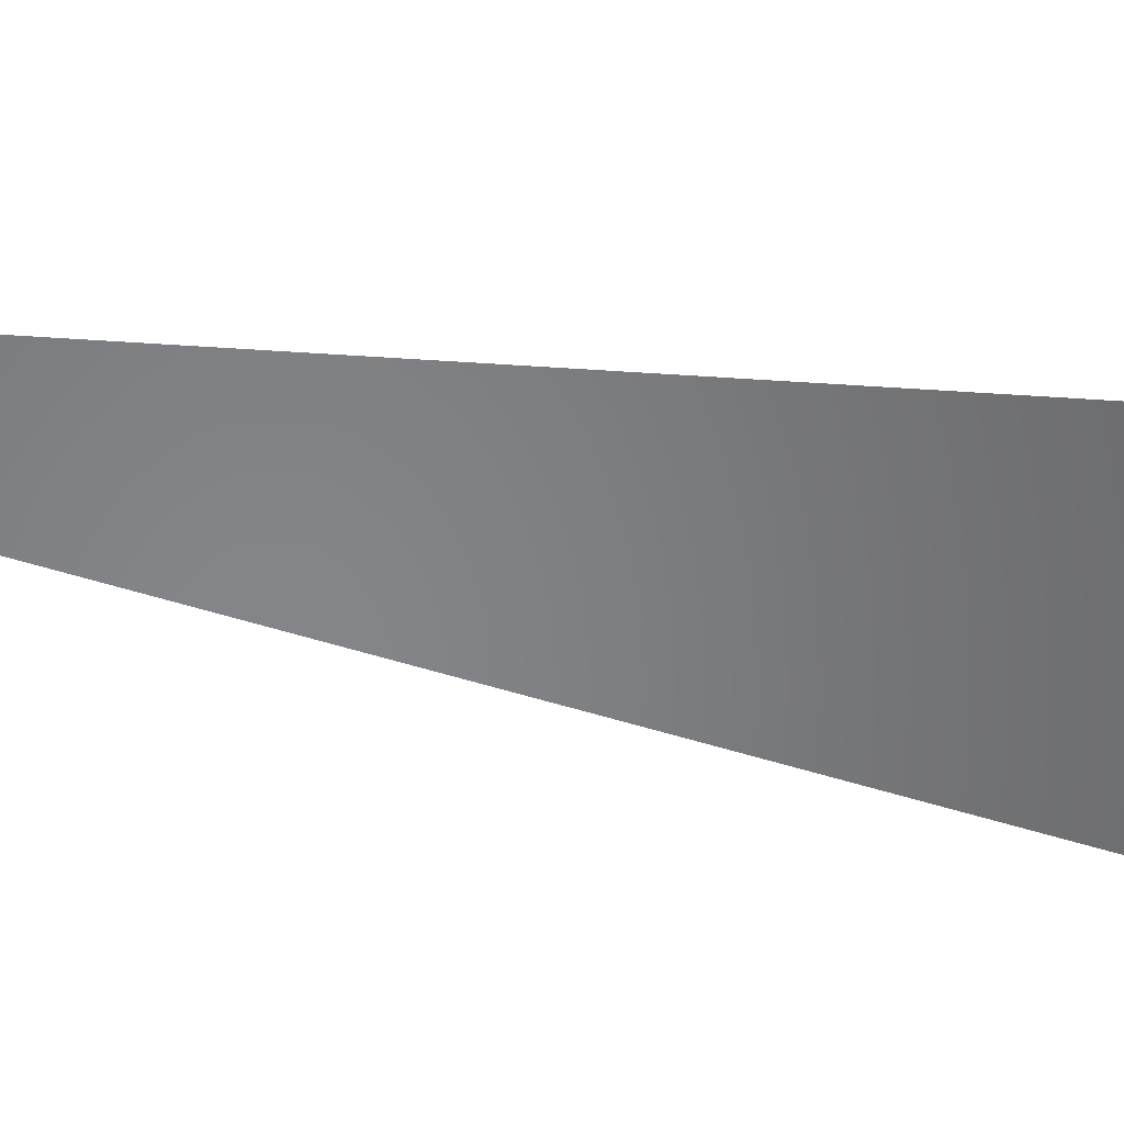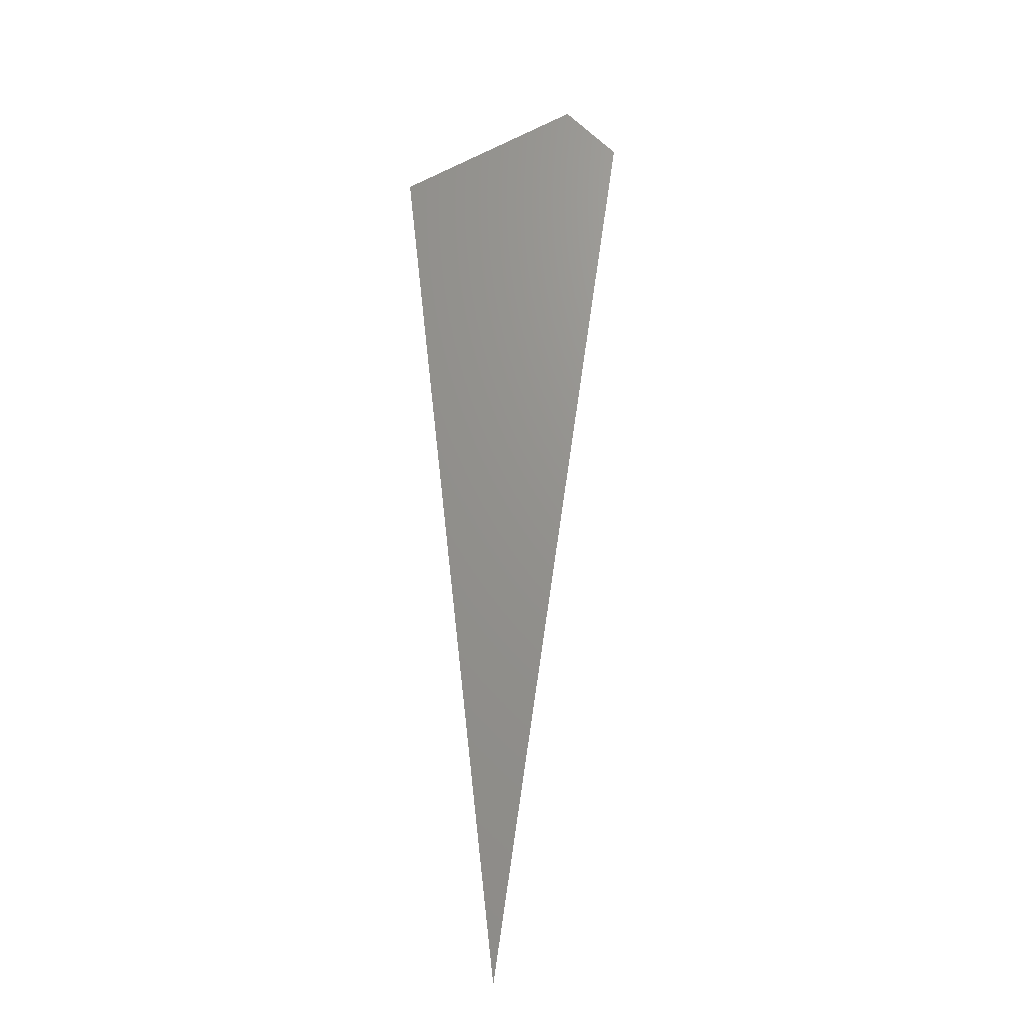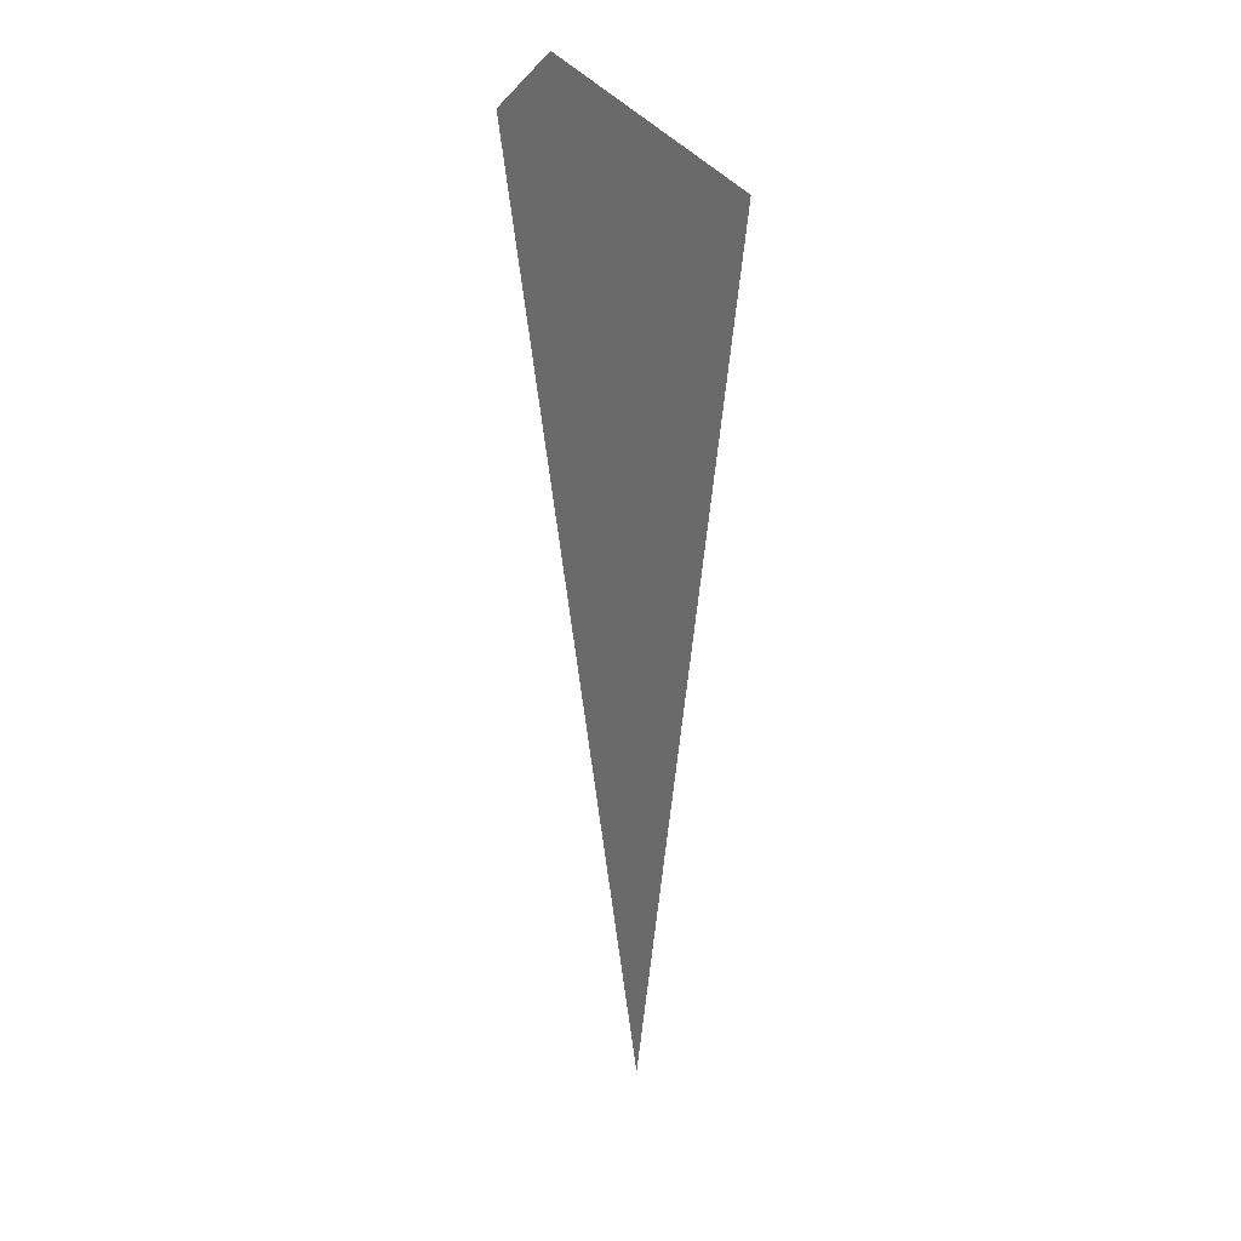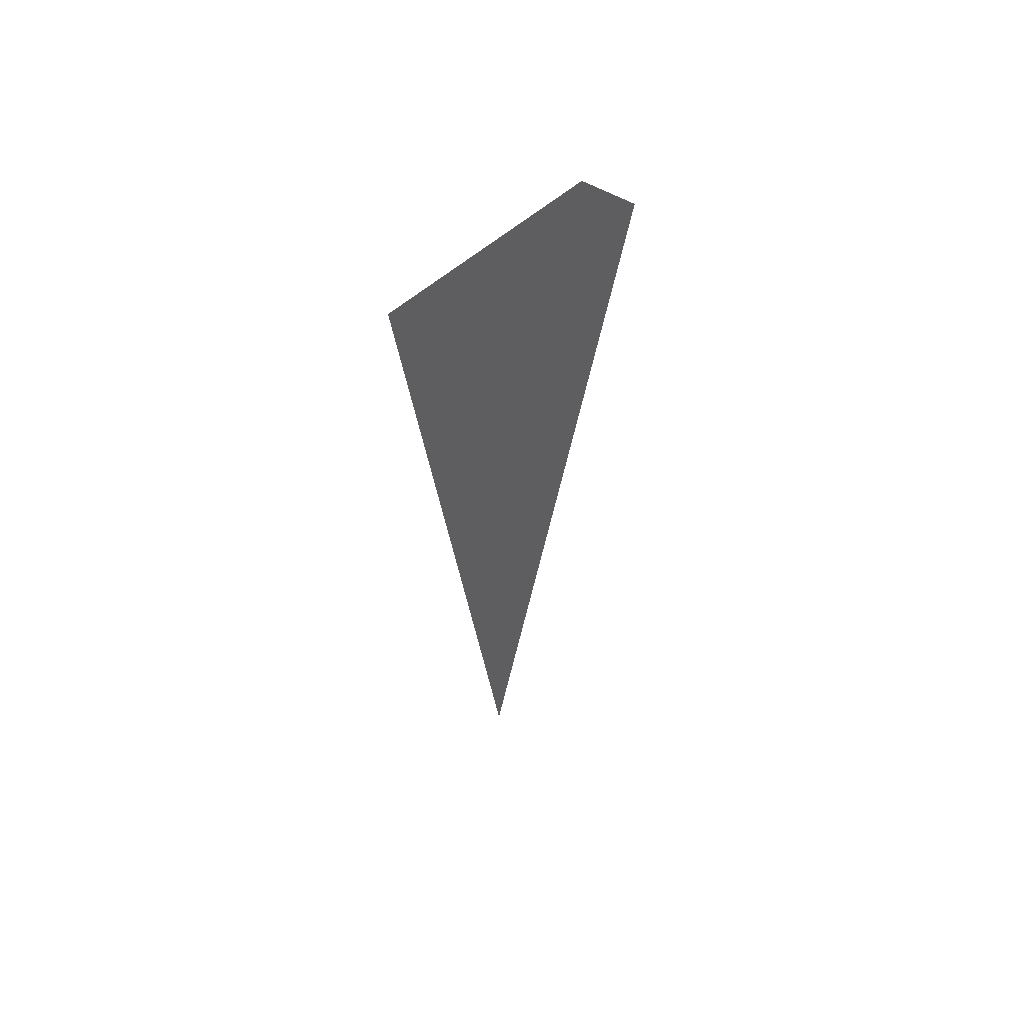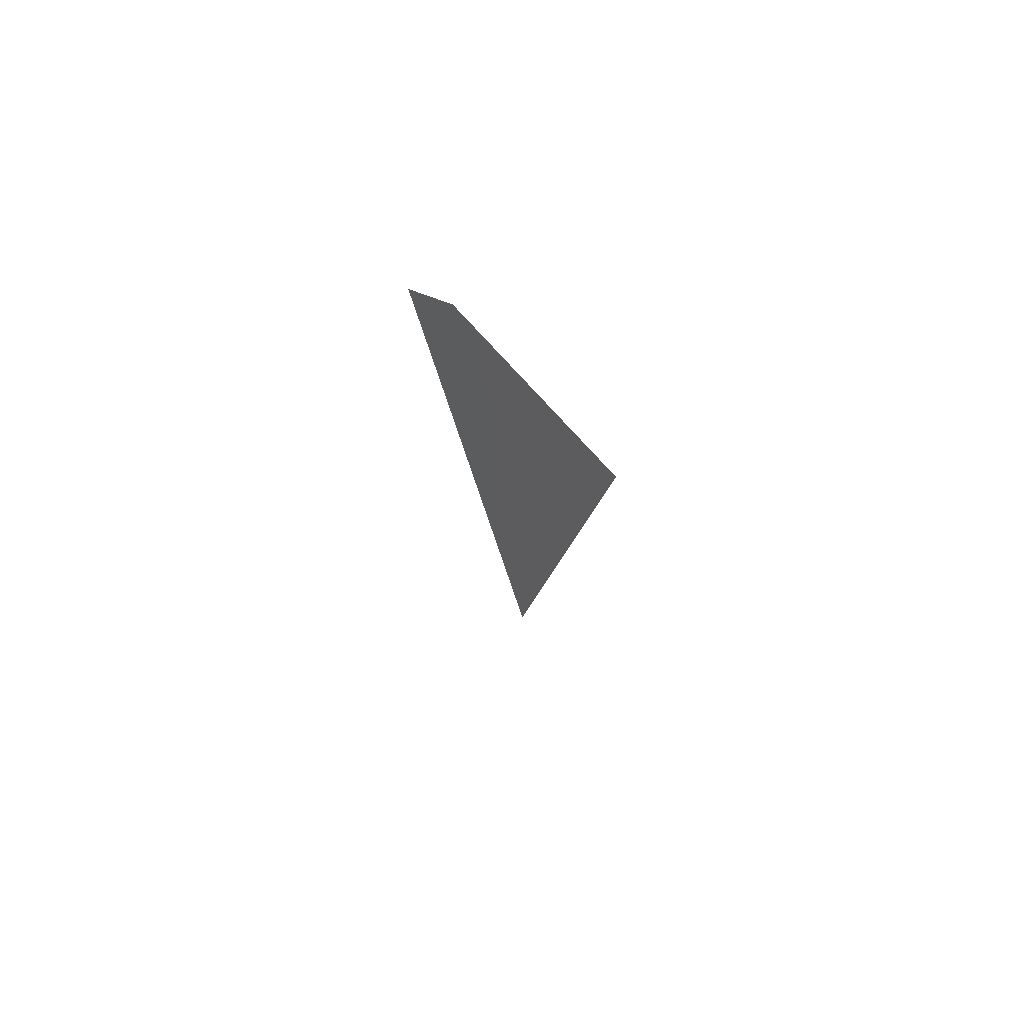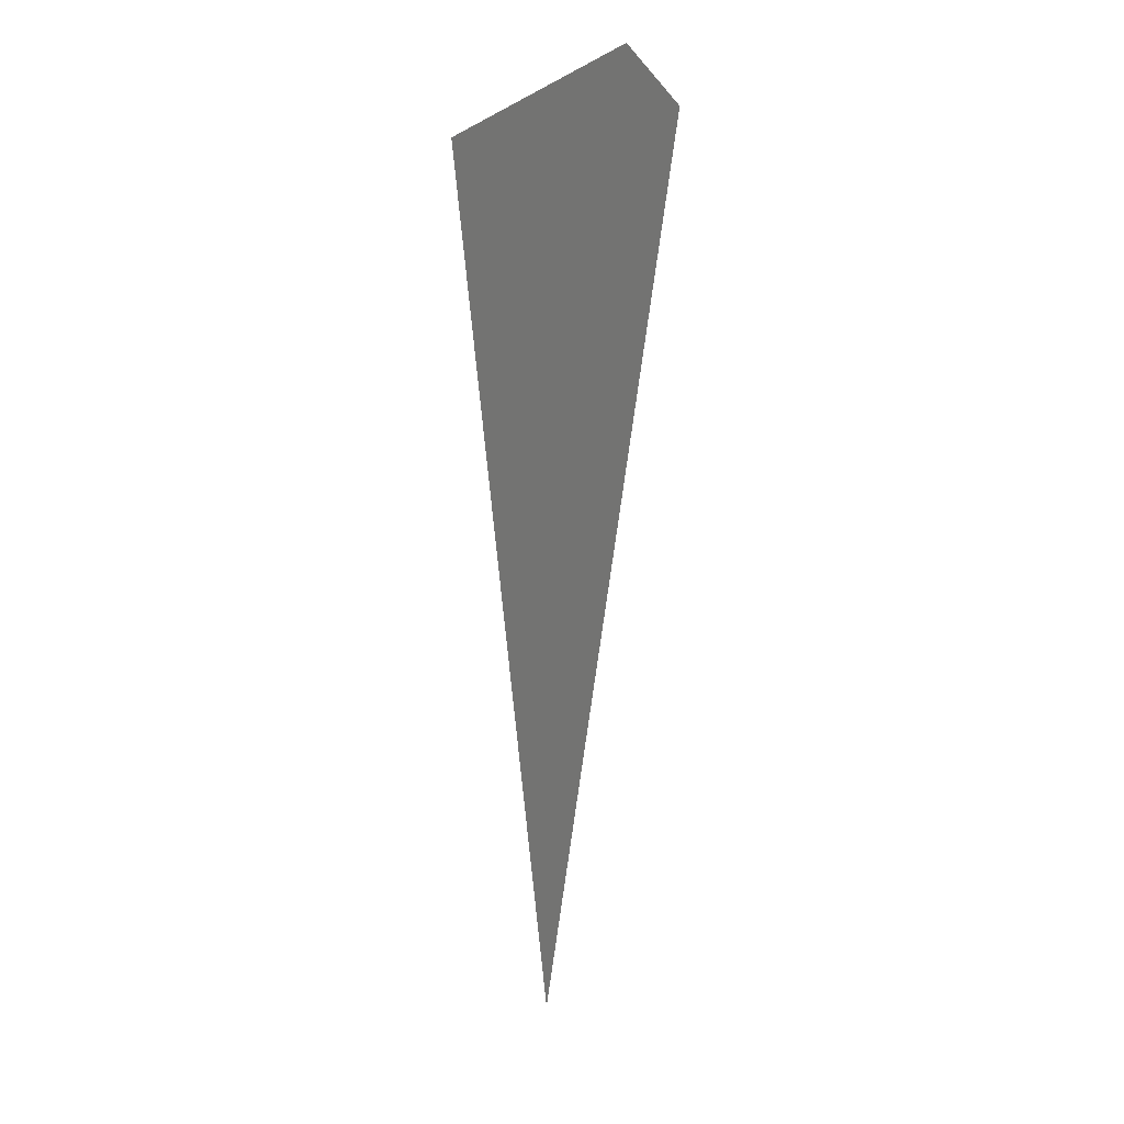
<metadata>
{"format":"stl","ext":"stl","renderer":"f3d","projection":"perspective","resolution":1024,"background":"white","views":[{"elev":-52.8,"azim":-100.5,"up":"+Y"},{"elev":-20.4,"azim":3.4,"up":"+Z"},{"elev":27.1,"azim":-149.6,"up":"+Z"},{"elev":58.2,"azim":-23.3,"up":"+Z"},{"elev":74.9,"azim":-138.6,"up":"+Z"},{"elev":17.3,"azim":27.6,"up":"+Z"}]}
</metadata>
<code>
# stl→obj: 4 verts, 2 faces
v 12.12 -28.29 8.903
v 12.23 -28.29 7.88
v 12.39 -28.29 8.946
v 12.33 -28.29 9.007
f 1 2 3
f 3 4 1

</code>
